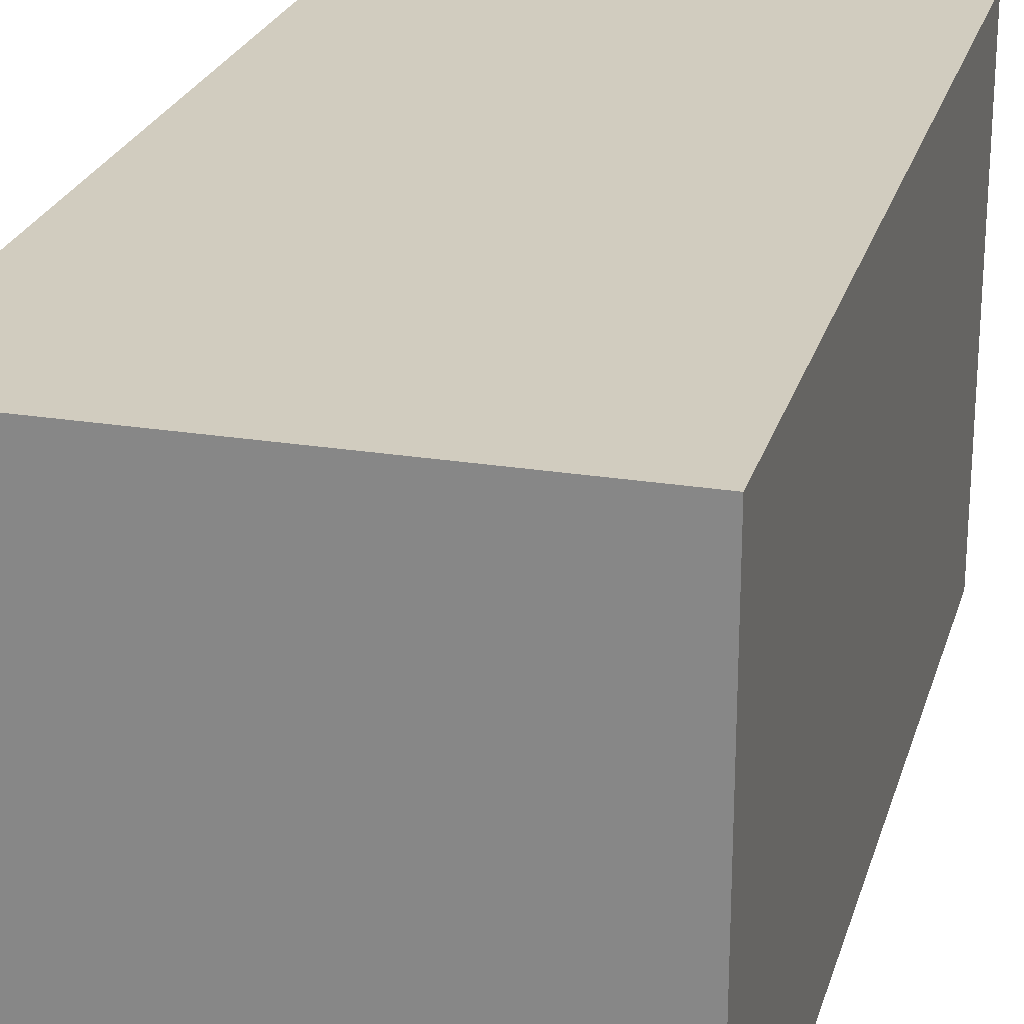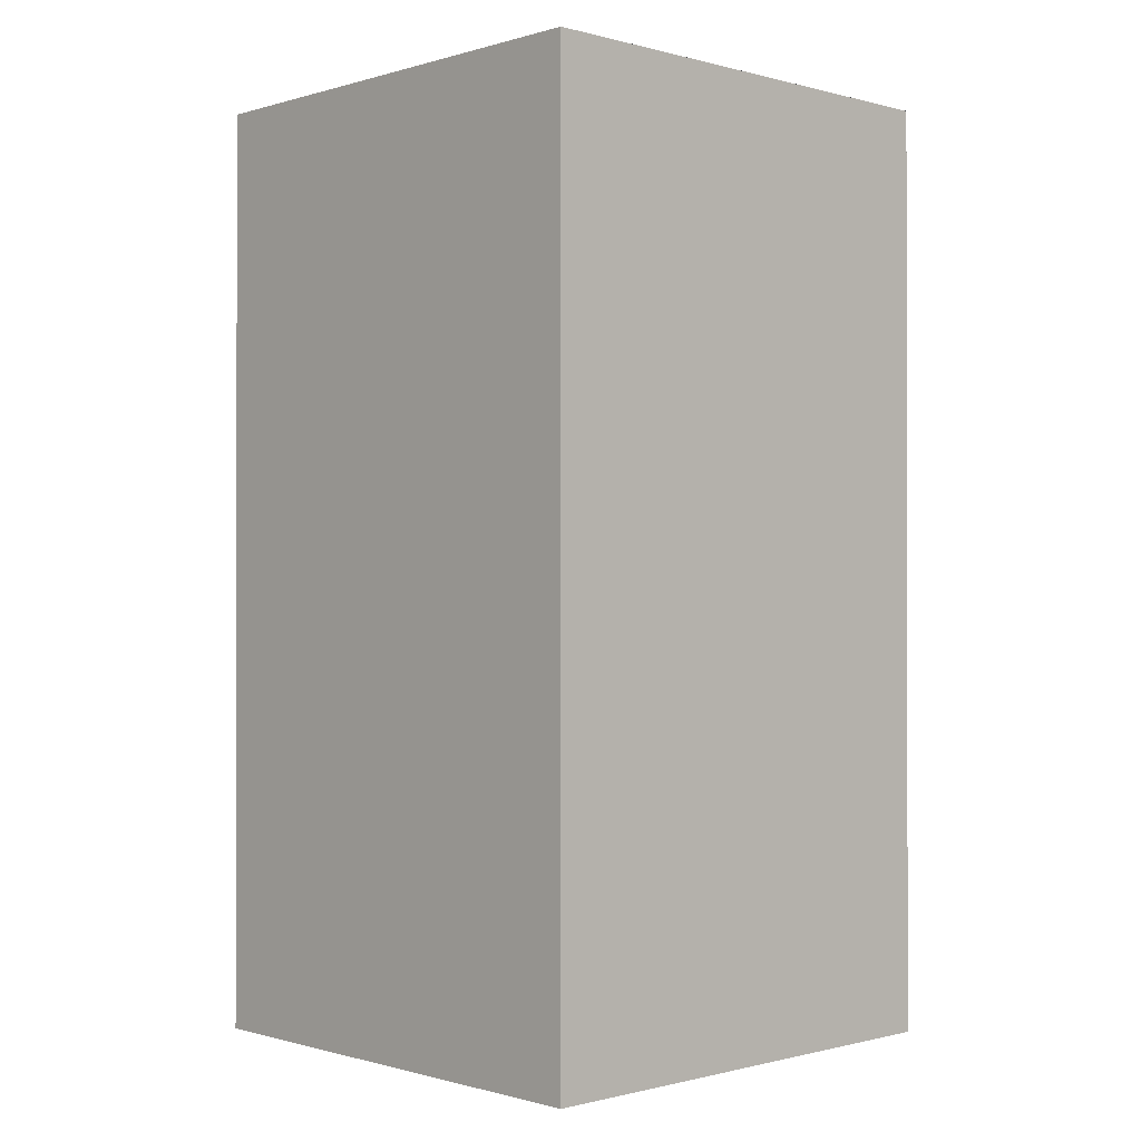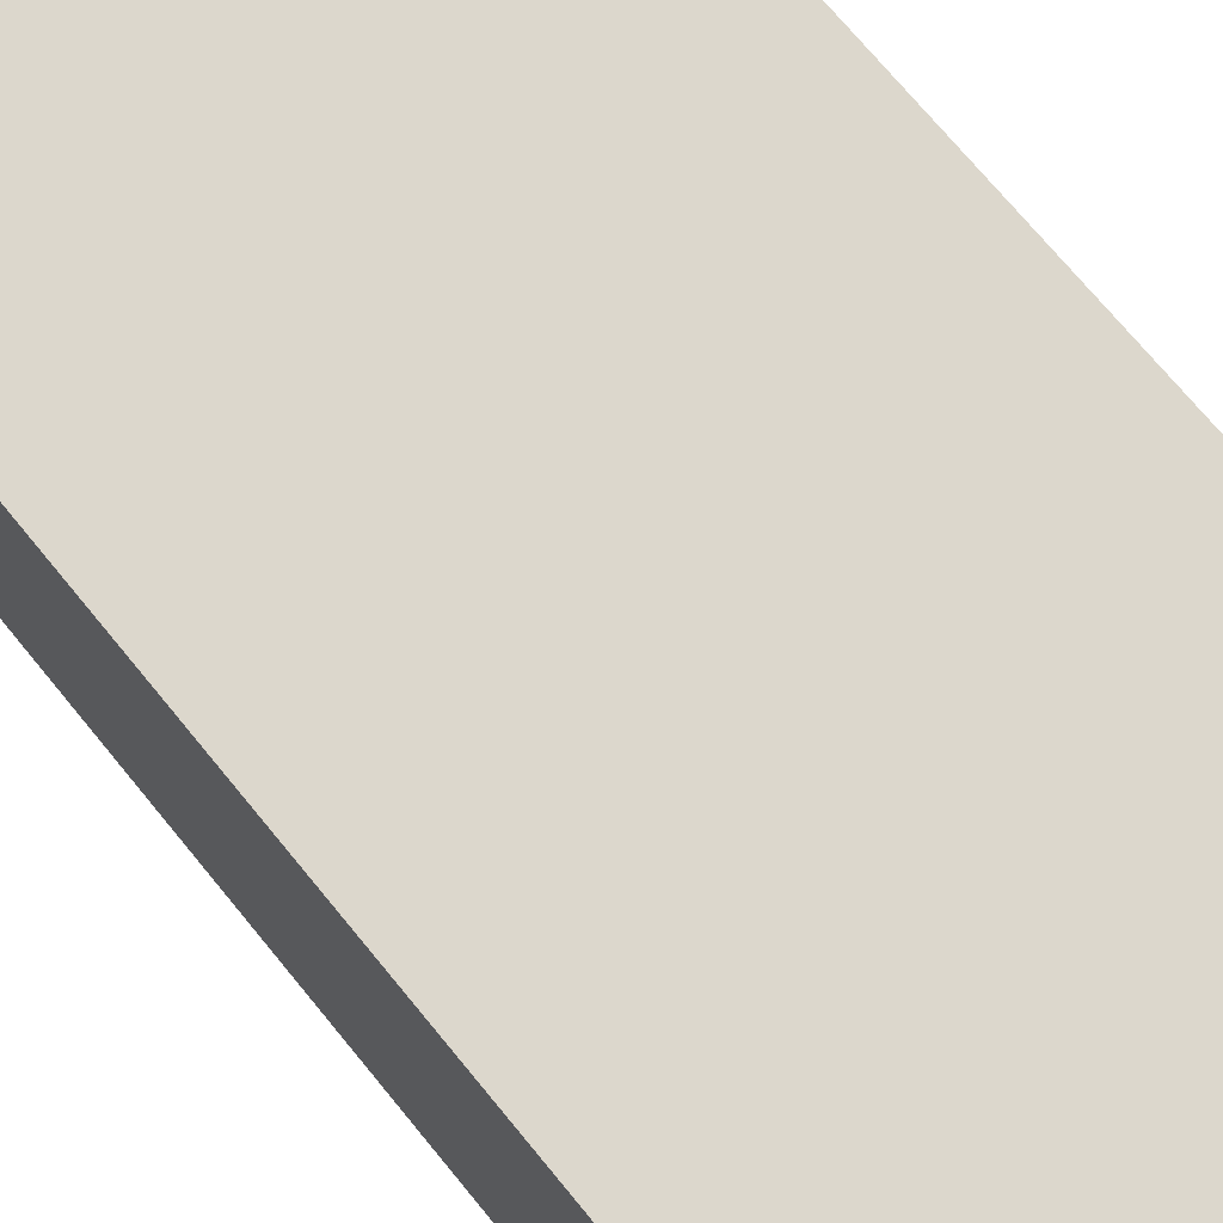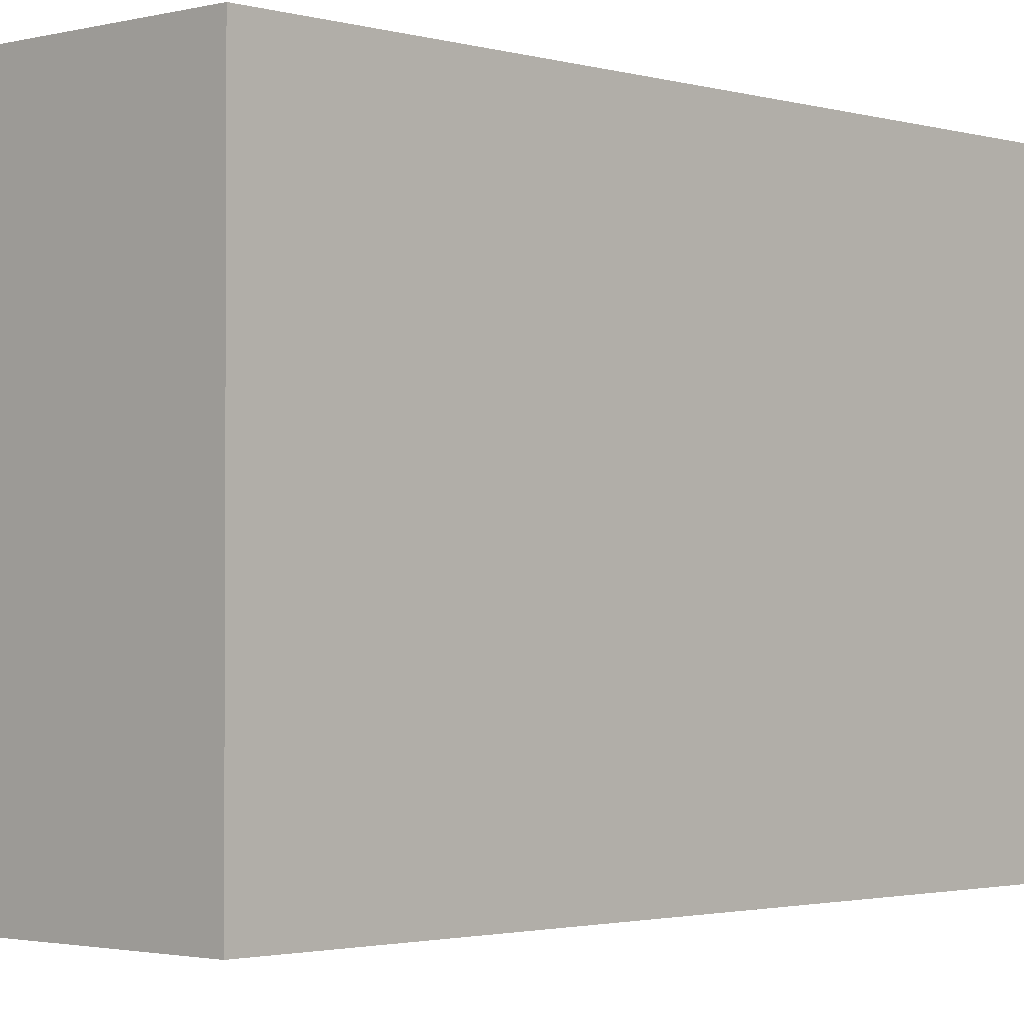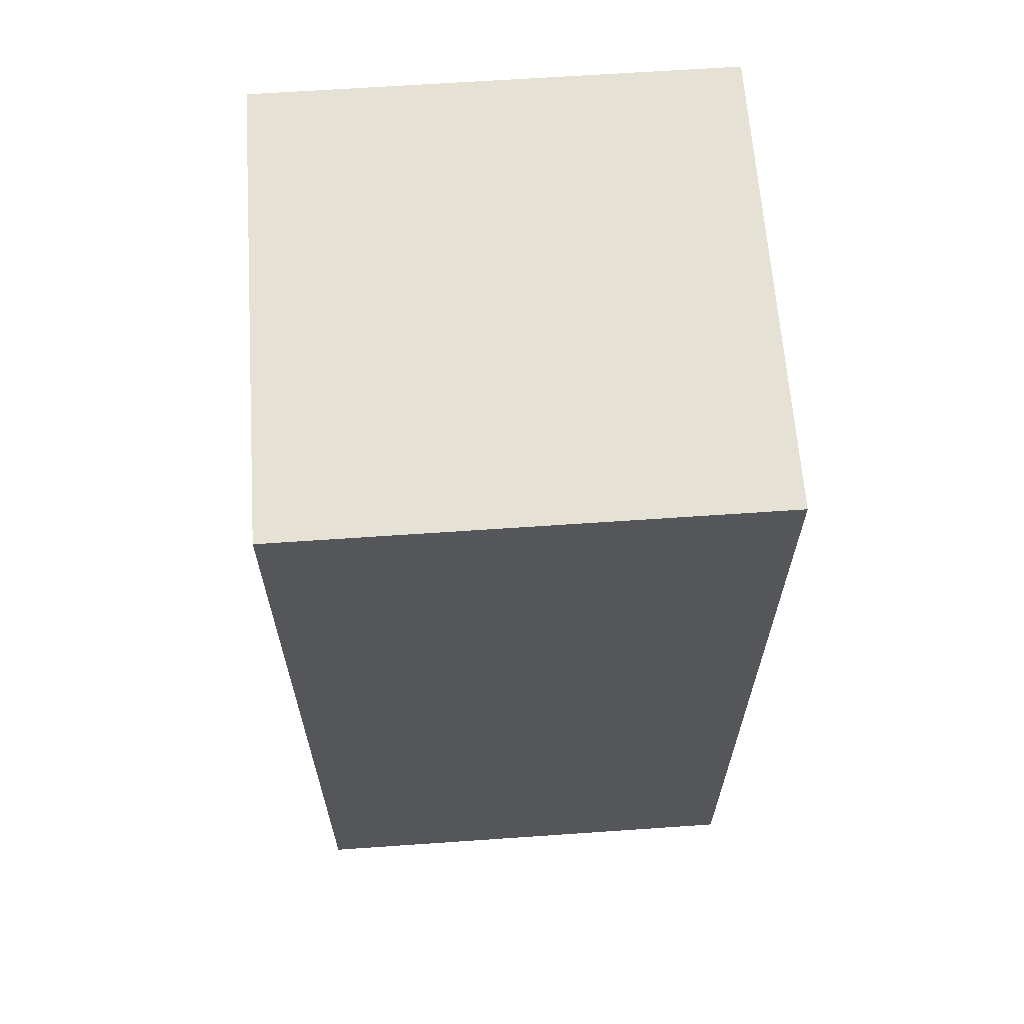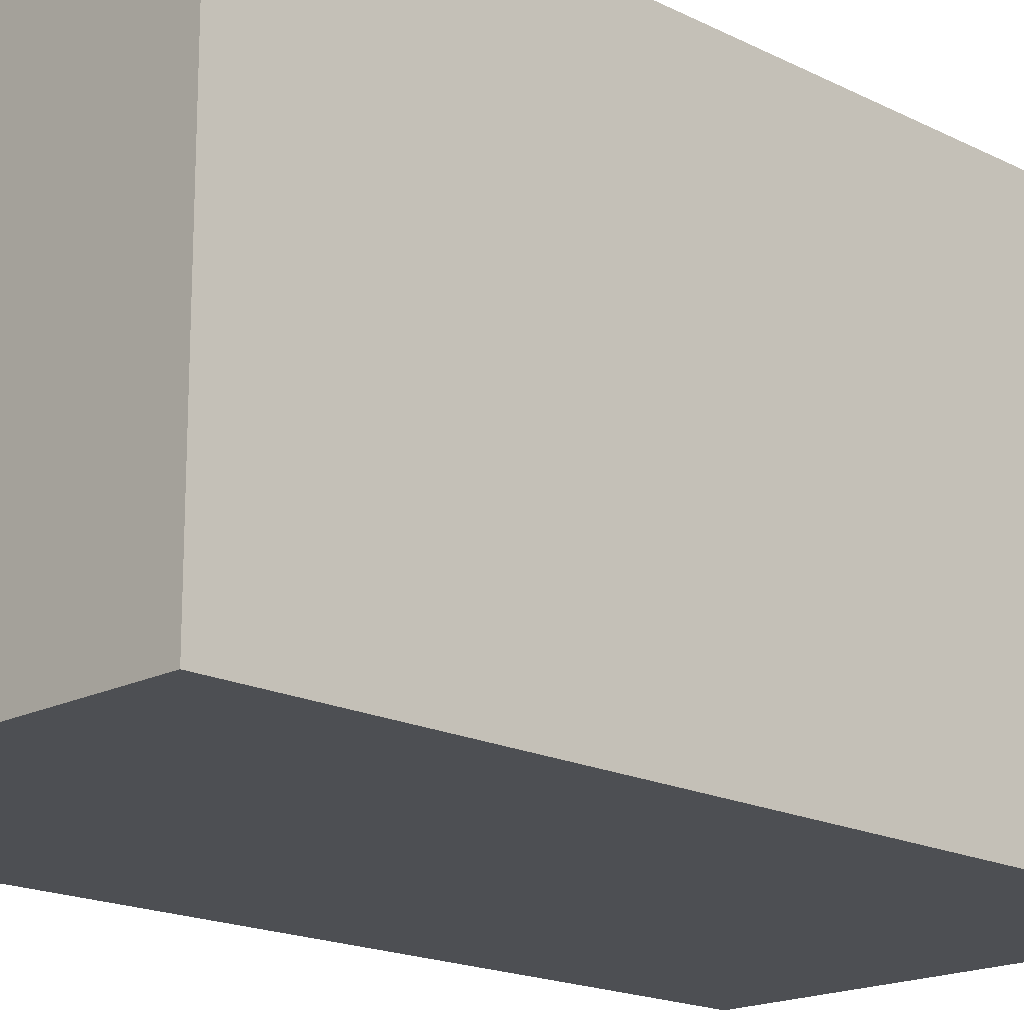
<metadata>
{"format":"obj","ext":"obj","renderer":"f3d","projection":"perspective","resolution":1024,"background":"white","views":[{"elev":24.2,"azim":15.0,"up":"+Z"},{"elev":-0.6,"azim":-43.6,"up":"+Y"},{"elev":72.9,"azim":140.5,"up":"+Z"},{"elev":-1.9,"azim":43.3,"up":"+Z"},{"elev":64.1,"azim":-4.0,"up":"+Y"},{"elev":-17.8,"azim":45.4,"up":"+Z"}]}
</metadata>
<code>
g alien_planet_cargo_pack
v -0.4687 0.9063 -1.322e-07
v 0.4688 0.9062 2.049e-08
v 0.4688 0.9062 0.9375
v -0.4688 0.9063 0.9375
v 0.4687 -0.9063 2.049e-08
v 0.4688 0.9062 2.049e-08
v -0.4687 0.9063 -1.322e-07
v -0.4688 -0.9062 -1.322e-07
v 0.4688 0.9062 2.049e-08
v 0.4687 -0.9063 2.049e-08
v 0.4687 -0.9063 0.9375
v 0.4688 0.9062 0.9375
v 0.4688 0.9062 0.9375
v 0.4687 -0.9063 0.9375
v -0.4688 -0.9062 0.9375
v -0.4688 0.9063 0.9375
v 0.4687 -0.9063 2.049e-08
v -0.4688 -0.9062 -1.322e-07
v -0.4688 -0.9062 0.9375
v 0.4687 -0.9063 0.9375
v -0.4688 -0.9062 -1.322e-07
v -0.4687 0.9063 -1.322e-07
v -0.4688 0.9063 0.9375
v -0.4688 -0.9062 0.9375
g alien_planet_cargo_pack_0
f 3 2 1
f 4 3 1
f 7 6 5
f 8 7 5
f 11 10 9
f 12 11 9
f 15 14 13
f 16 15 13
f 19 18 17
f 20 19 17
f 23 22 21
f 24 23 21

</code>
